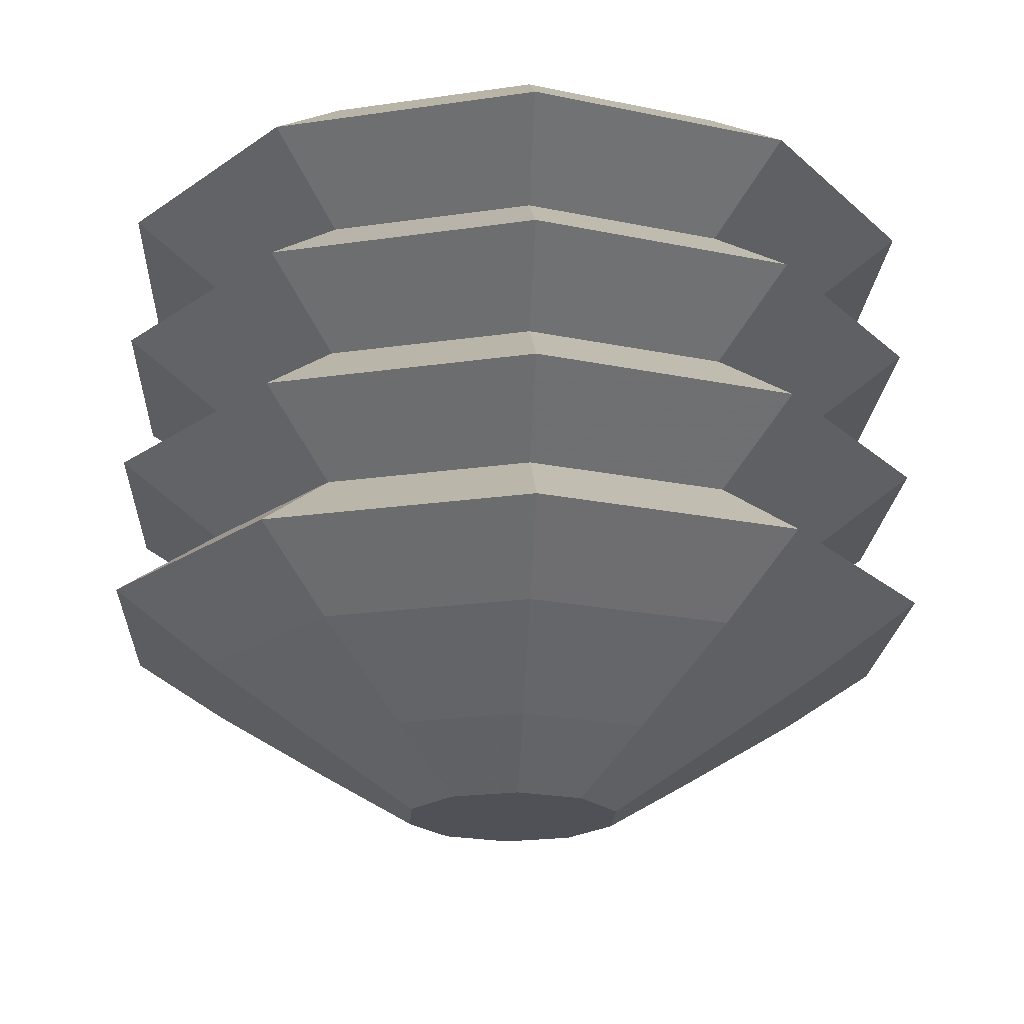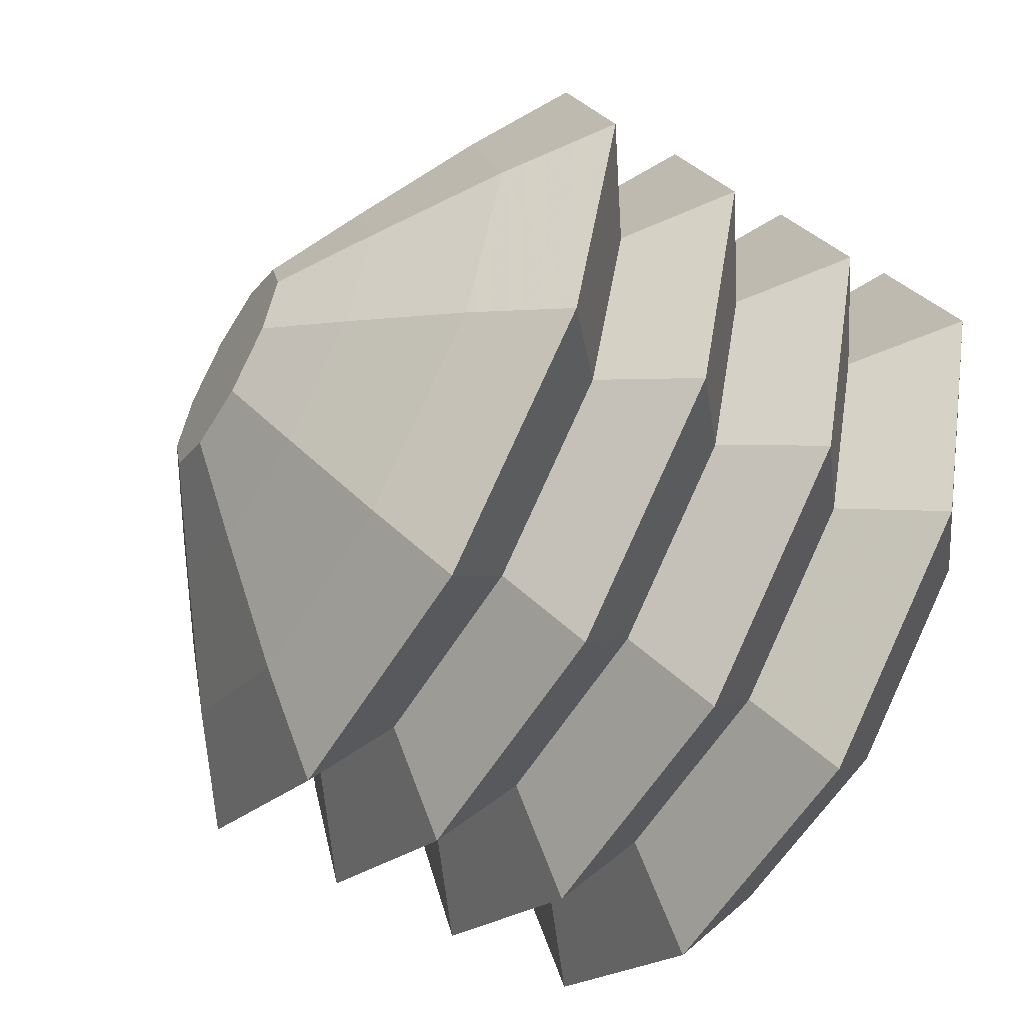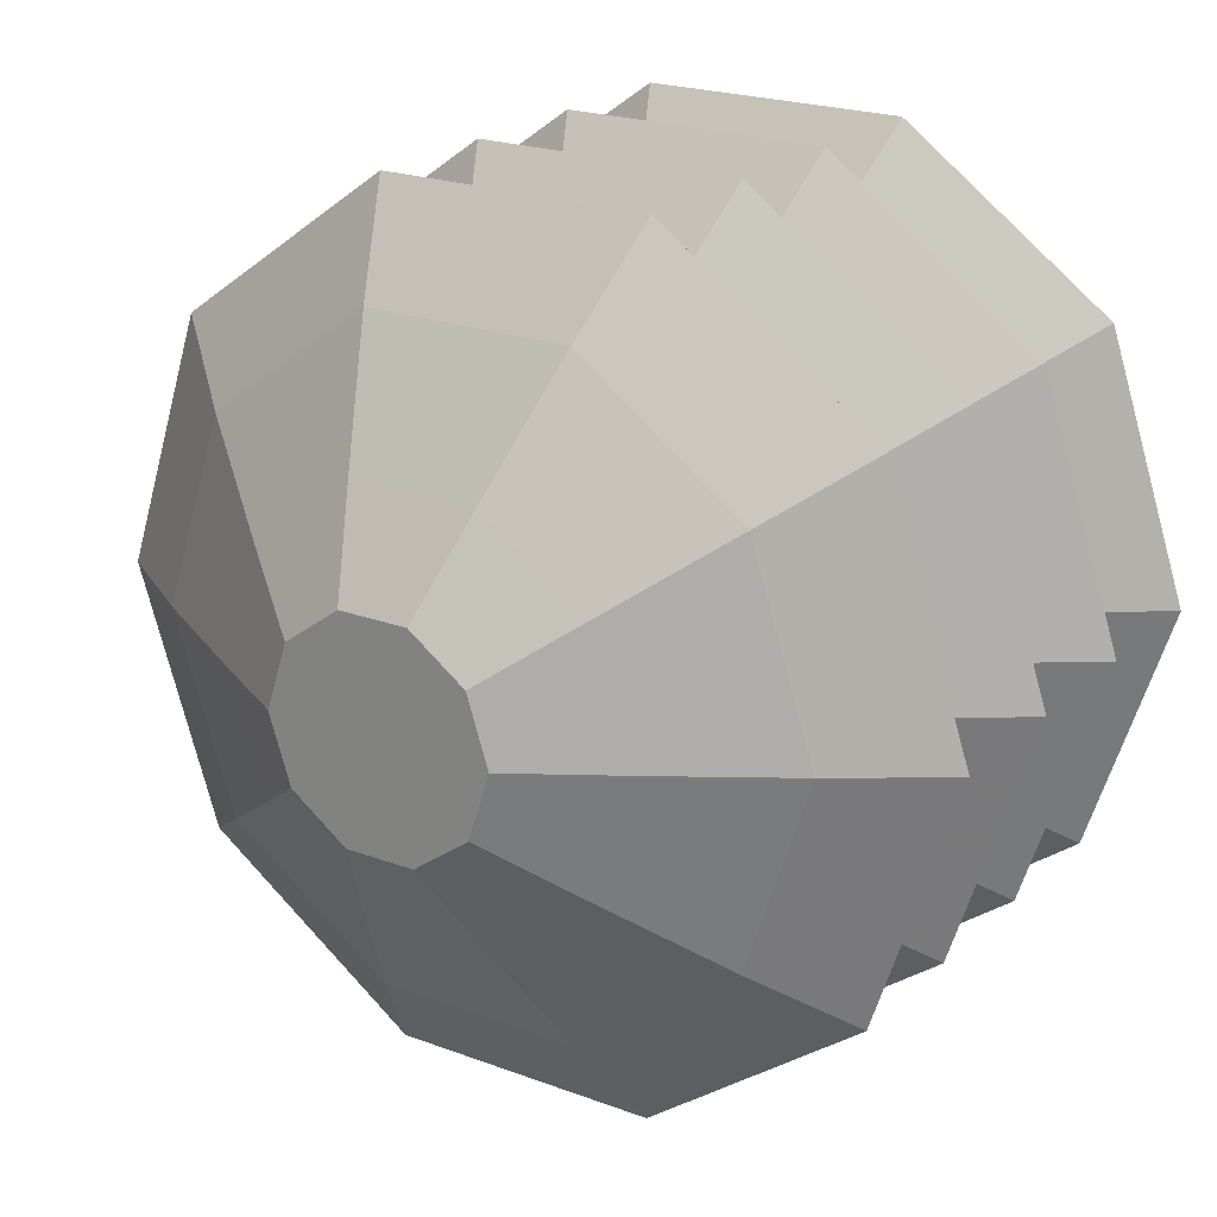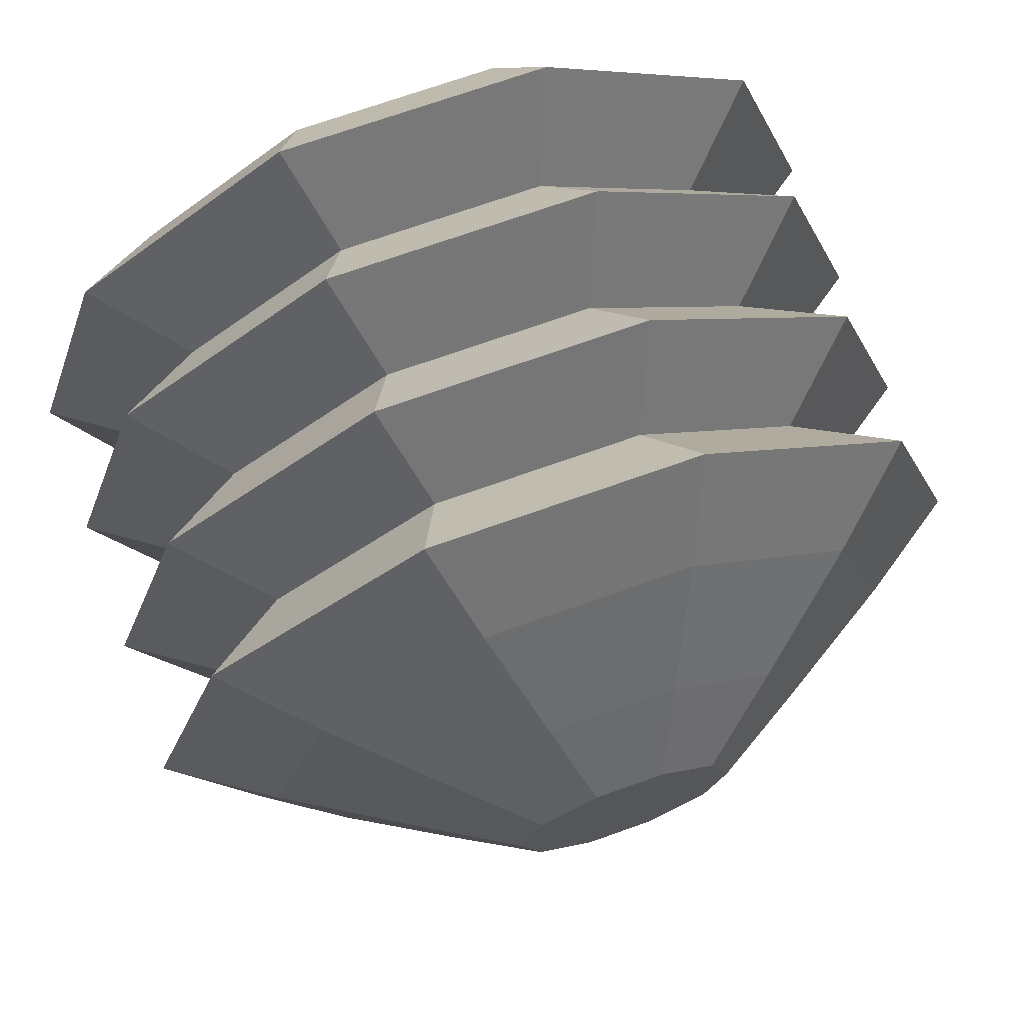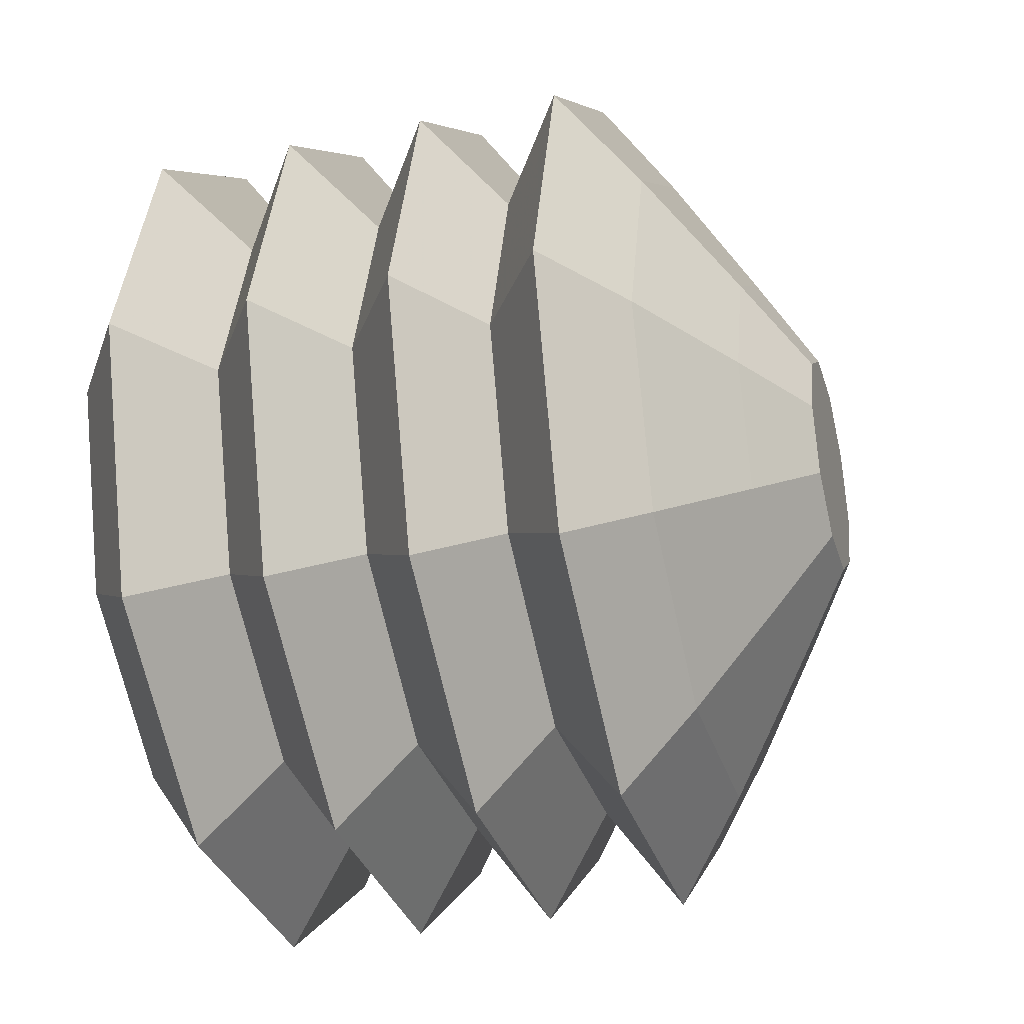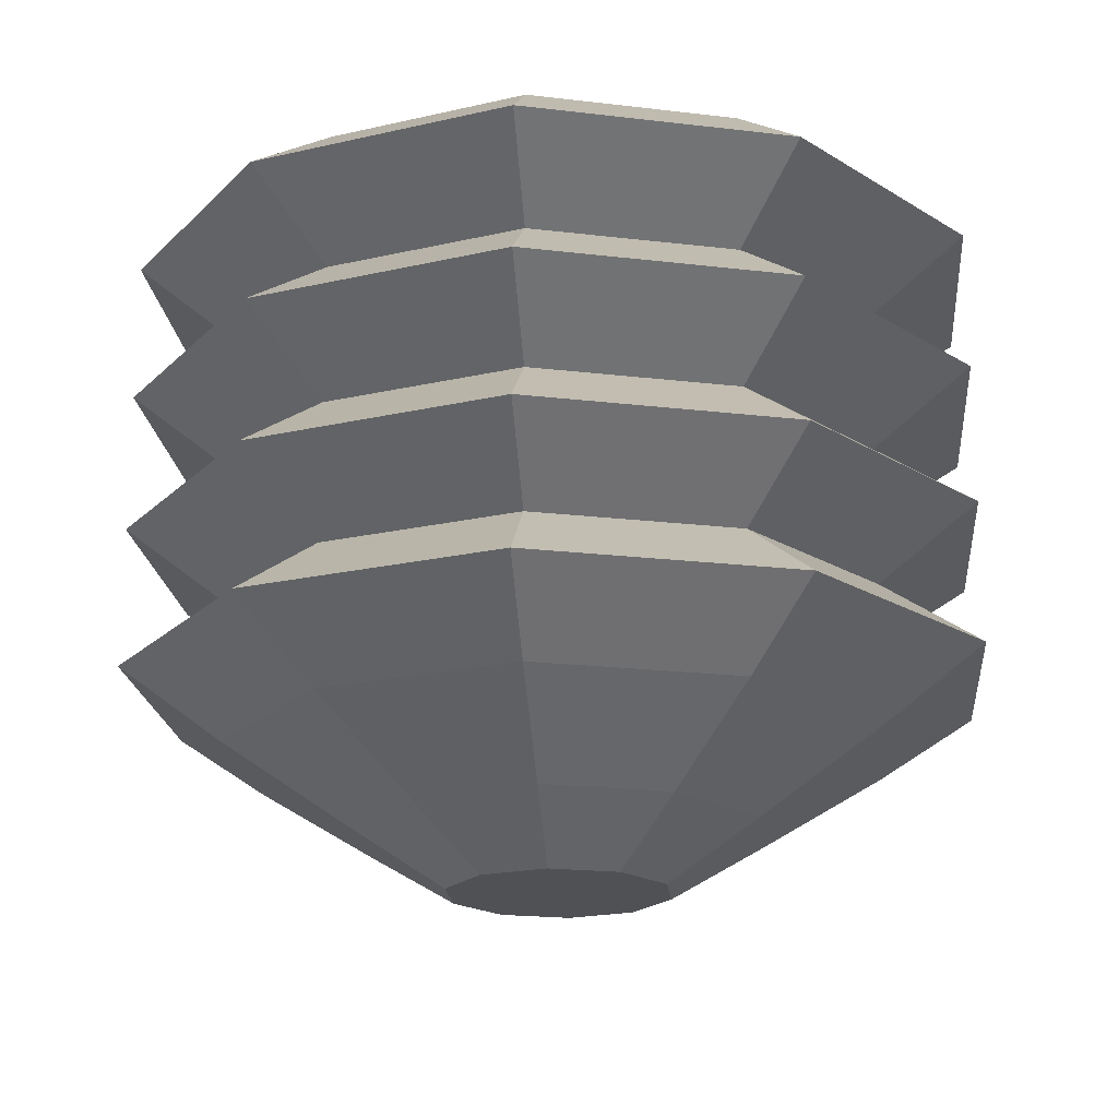
<metadata>
{"format":"obj","ext":"obj","renderer":"f3d","projection":"perspective","resolution":1024,"background":"white","views":[{"elev":-20.4,"azim":51.0,"up":"+Z"},{"elev":-58.3,"azim":-121.0,"up":"+Y"},{"elev":21.9,"azim":-146.8,"up":"+Y"},{"elev":70.7,"azim":160.3,"up":"+Y"},{"elev":-31.7,"azim":105.8,"up":"+Y"},{"elev":-19.5,"azim":-48.6,"up":"+Z"}]}
</metadata>
<code>
g fx_c212_bulb_bottom
v 0.02338 -0.07196 0.003984
v -0.06121 -0.04447 0.003984
v -0.02338 -0.07196 0.003984
v 0.07566 2.246e-09 0.003984
v 0.06121 -0.04447 0.003984
v -0.06121 0.04447 0.003984
v -0.07566 -4.368e-09 0.003984
v 0.02338 0.07196 0.003984
v -0.02338 0.07196 0.003984
v 0.06121 0.04447 0.003984
v 0.06121 0.04447 0.003984
v 0.0431 0.1326 0.04186
v 0.02338 0.07196 0.003984
v 0.1128 0.08197 0.04186
v 0.06922 0.213 0.09353
v 0.07566 2.246e-09 0.003984
v 0.1812 0.1317 0.09353
v 0.0903 0.2779 0.1397
v 0.1395 -6.893e-10 0.04186
v 0.06121 -0.04447 0.003984
v 0.2364 0.1718 0.1397
v 0.06922 0.213 0.1871
v 0.1128 -0.08197 0.04186
v 0.02338 -0.07196 0.003984
v 0.224 0 0.09353
v 0.1812 0.1317 0.1871
v 0.0903 0.2779 0.2338
v 0.0431 -0.1326 0.04186
v -0.02338 -0.07196 0.003984
v 0.1812 -0.1317 0.09353
v 0.2922 -1.144e-09 0.1397
v 0.2364 0.1718 0.2338
v 0.06922 0.213 0.2806
v -0.0431 -0.1326 0.04186
v -0.06121 -0.04447 0.003984
v 0.06922 -0.213 0.09353
v 0.2364 -0.1718 0.1397
v 0.224 0 0.1871
v 0.1812 0.1317 0.2806
v 0.0903 0.2779 0.328
v -0.1128 -0.08197 0.04186
v -0.07566 -4.368e-09 0.003984
v -0.06922 -0.213 0.09353
v 0.0903 -0.2779 0.1397
v 0.1812 -0.1317 0.1871
v 0.2922 -1.144e-09 0.2338
v 0.2364 0.1718 0.328
v 0.06922 0.213 0.3741
v -0.1395 -1.288e-08 0.04186
v -0.06121 0.04447 0.003984
v -0.1812 -0.1317 0.09353
v -0.0903 -0.2779 0.1397
v 0.06922 -0.213 0.1871
v 0.2364 -0.1718 0.2338
v 0.224 0 0.2806
v -0.1128 0.08197 0.04186
v -0.02338 0.07196 0.003984
v -0.224 -1.958e-08 0.09353
v -0.2364 -0.1718 0.1397
v -0.06922 -0.213 0.1871
v 0.0903 -0.2779 0.2338
v 0.1812 -0.1317 0.2806
v 0.2922 -1.144e-09 0.328
v -0.0431 0.1326 0.04186
v 0.02338 0.07196 0.003984
v 0.0431 0.1326 0.04186
v -0.1812 0.1317 0.09353
v -0.06922 0.213 0.09353
v 0.06922 0.213 0.09353
v -0.2922 -2.669e-08 0.1397
v -0.0903 0.2779 0.1397
v 0.0903 0.2779 0.1397
v -0.2364 0.1718 0.1397
v -0.1812 -0.1317 0.1871
v -0.06922 0.213 0.1871
v 0.06922 0.213 0.1871
v -0.1812 0.1317 0.1871
v -0.224 -1.958e-08 0.1871
v -0.0903 -0.2779 0.2338
v -0.0903 0.2779 0.2338
v 0.0903 0.2779 0.2338
v -0.2364 -0.1718 0.2338
v -0.2364 0.1718 0.2338
v -0.2922 -2.669e-08 0.2338
v 0.06922 -0.213 0.2806
v -0.06922 0.213 0.2806
v 0.06922 0.213 0.2806
v -0.06922 -0.213 0.2806
v -0.1812 -0.1317 0.2806
v -0.1812 0.1317 0.2806
v -0.224 -1.958e-08 0.2806
v 0.2364 -0.1718 0.328
v -0.0903 0.2779 0.328
v 0.0903 0.2779 0.328
v 0.0903 -0.2779 0.328
v -0.0903 -0.2779 0.328
v -0.2364 -0.1718 0.328
v -0.2364 0.1718 0.328
v -0.2922 -2.669e-08 0.328
v -0.06922 0.213 0.3741
v 0.06922 0.213 0.3741
v -0.1812 0.1317 0.3741
v -0.224 -1.958e-08 0.3741
v -0.1812 -0.1317 0.3741
v -0.06922 -0.213 0.3741
v -0.0903 0.2779 0.4221
v 0.0903 0.2779 0.4221
v -0.2364 0.1718 0.4221
v -0.06922 0.213 0.4676
v 0.06922 0.213 0.4676
v -0.1812 0.1317 0.4676
v -0.224 -1.958e-08 0.4676
v -0.2922 -2.669e-08 0.4221
v -0.1812 -0.1317 0.4676
v -0.2364 -0.1718 0.4221
v -0.06922 -0.213 0.4676
v -0.0903 -0.2779 0.4221
v 0.06922 -0.213 0.4676
v 0.0903 -0.2779 0.4221
v 0.1812 -0.1317 0.4676
v 0.06922 -0.213 0.3741
v 0.2364 -0.1718 0.4221
v 0.224 0 0.4676
v 0.1812 -0.1317 0.3741
v 0.2922 -1.144e-09 0.4221
v 0.1812 0.1317 0.4676
v 0.224 0 0.3741
v 0.2364 0.1718 0.4221
v 0.06922 0.213 0.4676
v 0.0903 0.2779 0.4221
v 0.1812 0.1317 0.3741
g fx_c212_bulb_bottom_0
f 3 2 1
f 2 4 1
f 1 4 5
f 6 4 2
f 7 6 2
f 8 4 6
f 9 8 6
f 10 4 8
f 13 12 11
f 14 11 12
f 12 15 14
f 11 14 16
f 17 14 15
f 15 18 17
f 19 16 14
f 14 17 19
f 16 19 20
f 21 17 18
f 18 22 21
f 23 20 19
f 20 23 24
f 25 19 17
f 17 21 25
f 19 25 23
f 26 21 22
f 22 27 26
f 28 24 23
f 24 28 29
f 30 23 25
f 23 30 28
f 31 25 21
f 21 26 31
f 25 31 30
f 32 26 27
f 27 33 32
f 34 29 28
f 29 34 35
f 36 28 30
f 28 36 34
f 37 30 31
f 30 37 36
f 38 31 26
f 26 32 38
f 31 38 37
f 39 32 33
f 33 40 39
f 41 35 34
f 35 41 42
f 43 34 36
f 34 43 41
f 44 36 37
f 36 44 43
f 45 37 38
f 37 45 44
f 46 38 32
f 32 39 46
f 38 46 45
f 47 39 40
f 40 48 47
f 49 42 41
f 42 49 50
f 51 41 43
f 41 51 49
f 52 43 44
f 43 52 51
f 53 44 45
f 44 53 52
f 54 45 46
f 45 54 53
f 55 46 39
f 46 55 54
f 39 47 55
f 56 50 49
f 50 56 57
f 58 49 51
f 49 58 56
f 59 51 52
f 51 59 58
f 60 52 53
f 52 60 59
f 61 53 54
f 53 61 60
f 62 54 55
f 54 62 61
f 63 55 47
f 55 63 62
f 64 57 56
f 57 64 65
f 66 65 64
f 56 67 64
f 67 56 58
f 64 68 66
f 68 64 67
f 69 66 68
f 58 70 67
f 70 58 59
f 68 71 69
f 72 69 71
f 67 73 68
f 73 67 70
f 71 68 73
f 59 74 70
f 74 59 60
f 71 75 72
f 76 72 75
f 73 77 71
f 75 71 77
f 70 78 73
f 78 70 74
f 77 73 78
f 60 79 74
f 79 60 61
f 75 80 76
f 81 76 80
f 74 82 78
f 82 74 79
f 77 83 75
f 80 75 83
f 78 84 77
f 84 78 82
f 83 77 84
f 61 85 79
f 85 61 62
f 80 86 81
f 87 81 86
f 79 88 82
f 88 79 85
f 82 89 84
f 89 82 88
f 83 90 80
f 86 80 90
f 84 91 83
f 91 84 89
f 90 83 91
f 62 92 85
f 92 62 63
f 86 93 87
f 94 87 93
f 85 95 88
f 95 85 92
f 88 96 89
f 96 88 95
f 89 97 91
f 97 89 96
f 90 98 86
f 93 86 98
f 91 99 90
f 99 91 97
f 98 90 99
f 93 100 94
f 101 94 100
f 98 102 93
f 100 93 102
f 99 103 98
f 102 98 103
f 97 104 99
f 103 99 104
f 96 105 97
f 104 97 105
f 100 106 101
f 107 101 106
f 102 108 100
f 106 100 108
f 106 109 107
f 110 107 109
f 109 106 111
f 108 111 106
f 111 108 112
f 108 102 113
f 113 112 108
f 103 113 102
f 112 113 114
f 113 103 115
f 115 114 113
f 104 115 103
f 114 115 116
f 115 104 117
f 117 116 115
f 116 117 118
f 105 117 104
f 119 118 117
f 117 105 119
f 118 119 120
f 121 119 105
f 105 96 121
f 95 121 96
f 122 120 119
f 119 121 122
f 120 122 123
f 121 95 124
f 124 122 121
f 92 124 95
f 125 123 122
f 122 124 125
f 123 125 126
f 124 92 127
f 127 125 124
f 63 127 92
f 128 126 125
f 125 127 128
f 126 128 129
f 130 129 128
f 127 63 131
f 131 128 127
f 128 131 130
f 47 131 63
f 48 130 131
f 131 47 48

</code>
